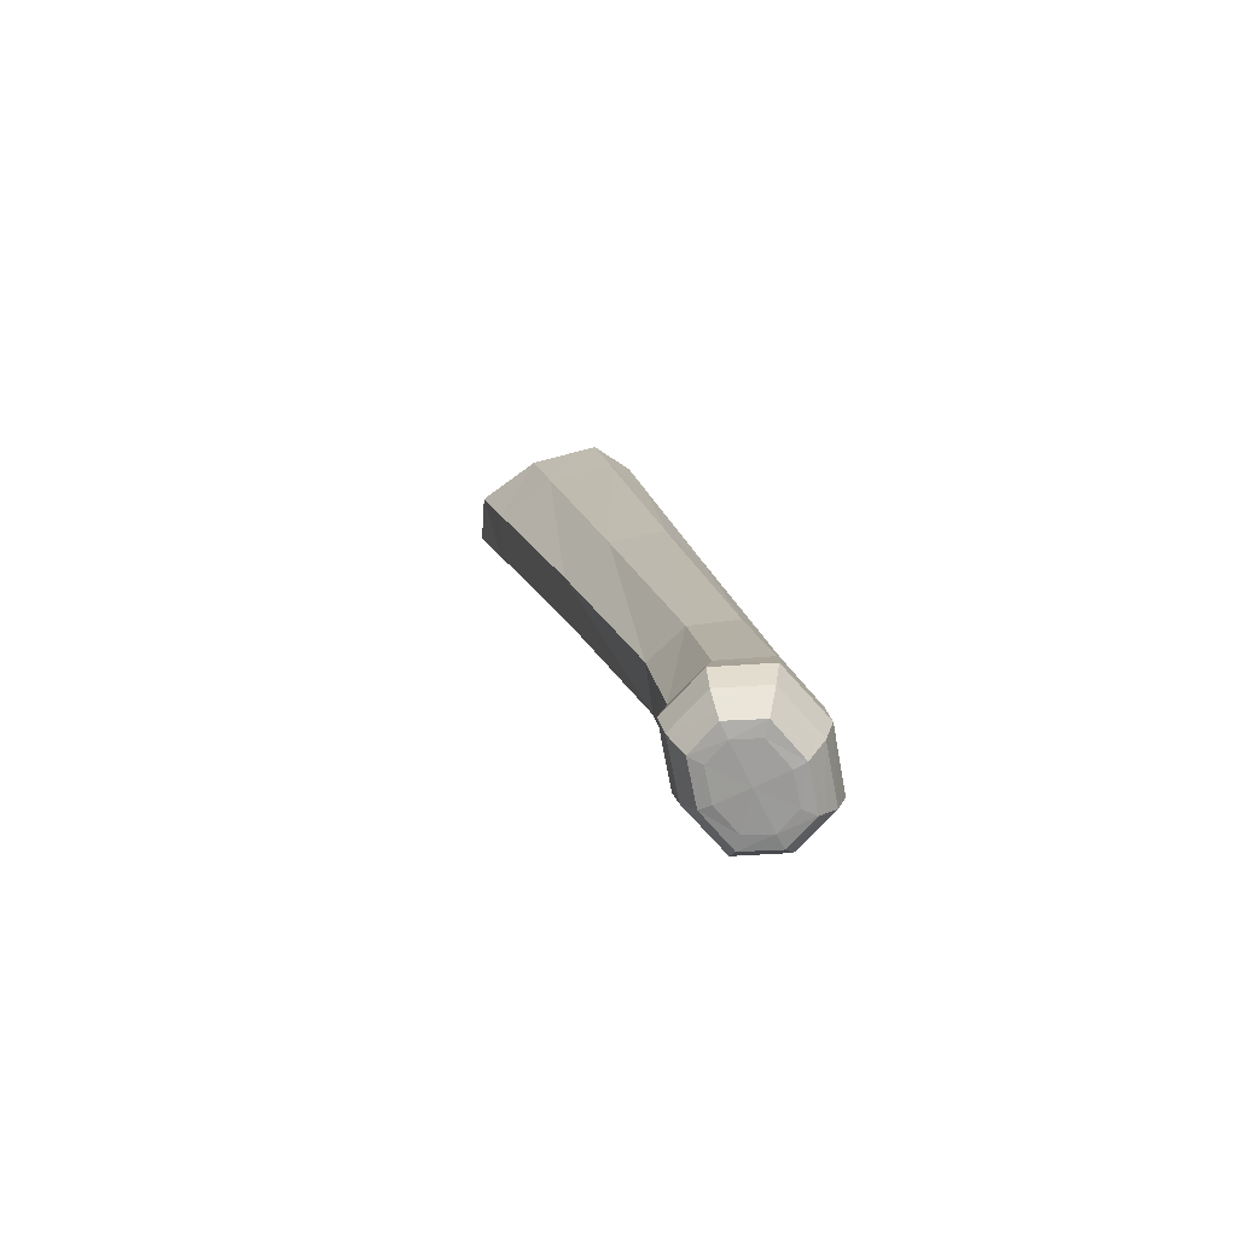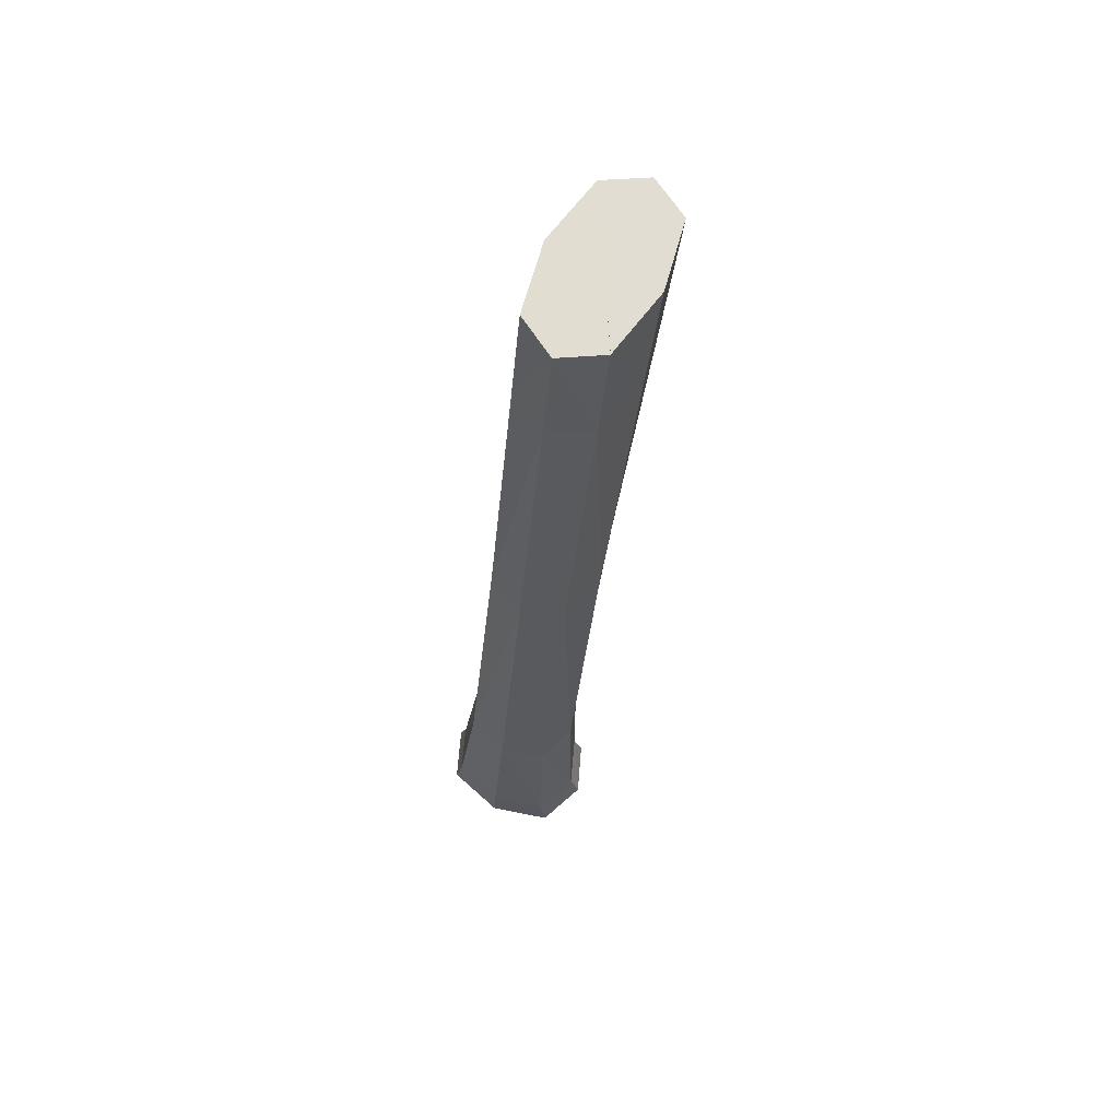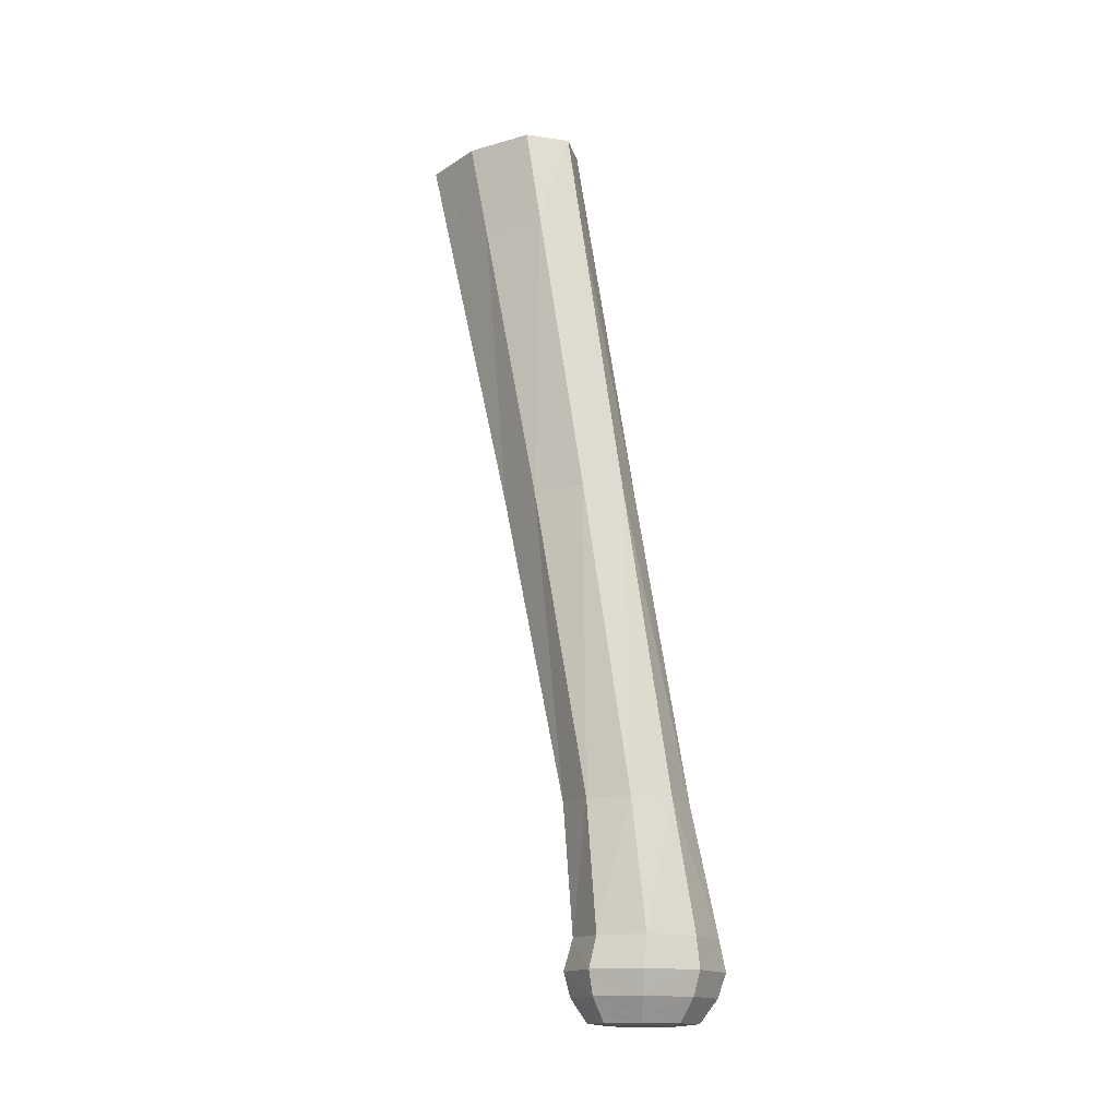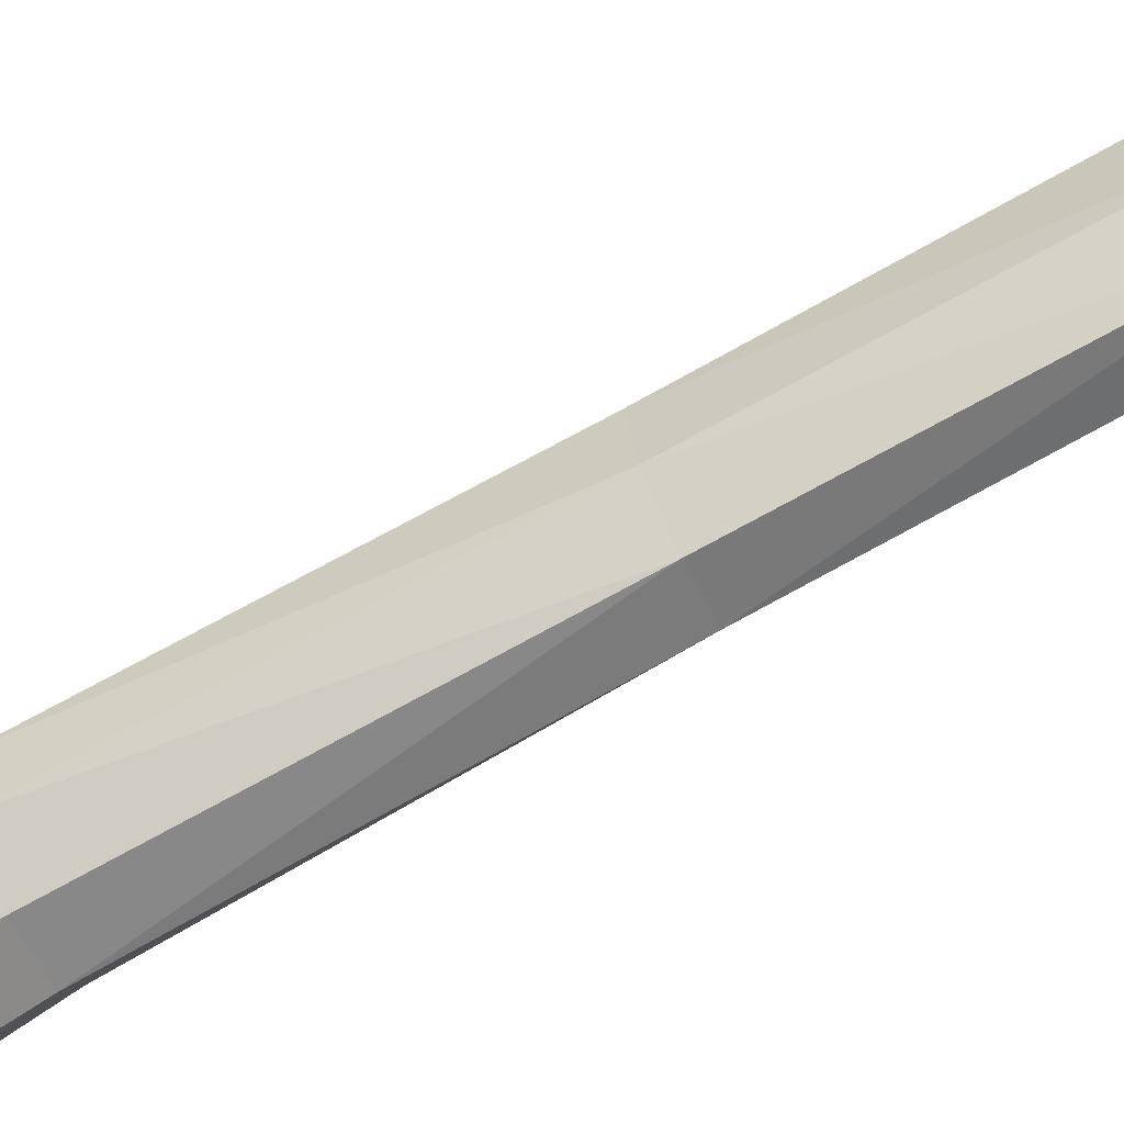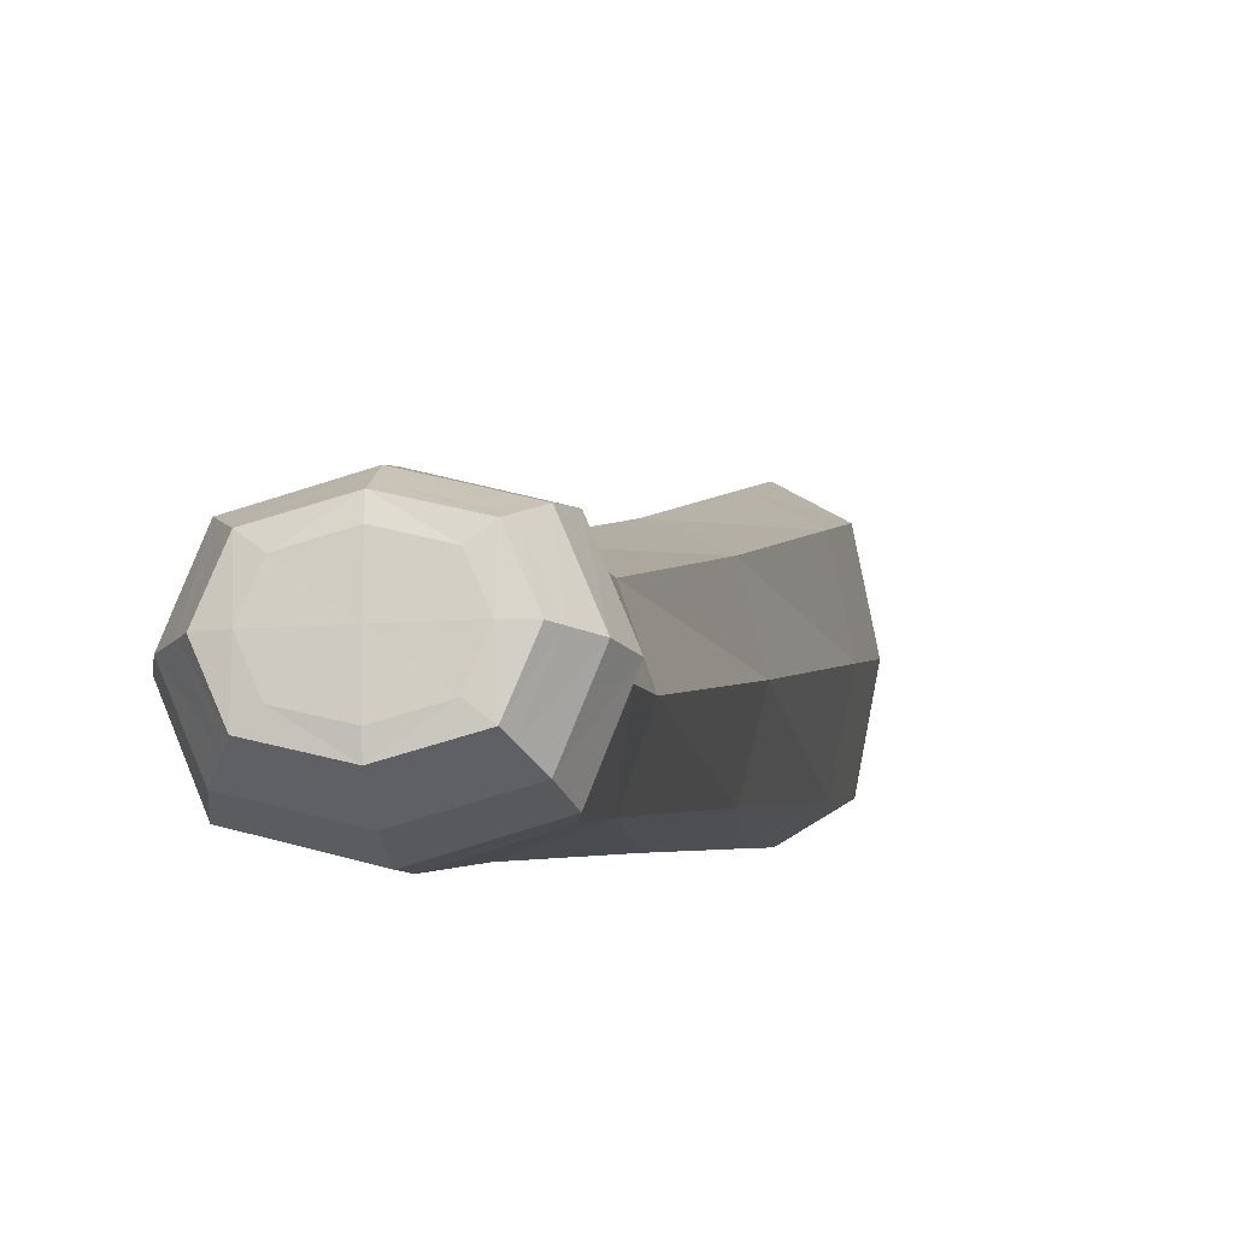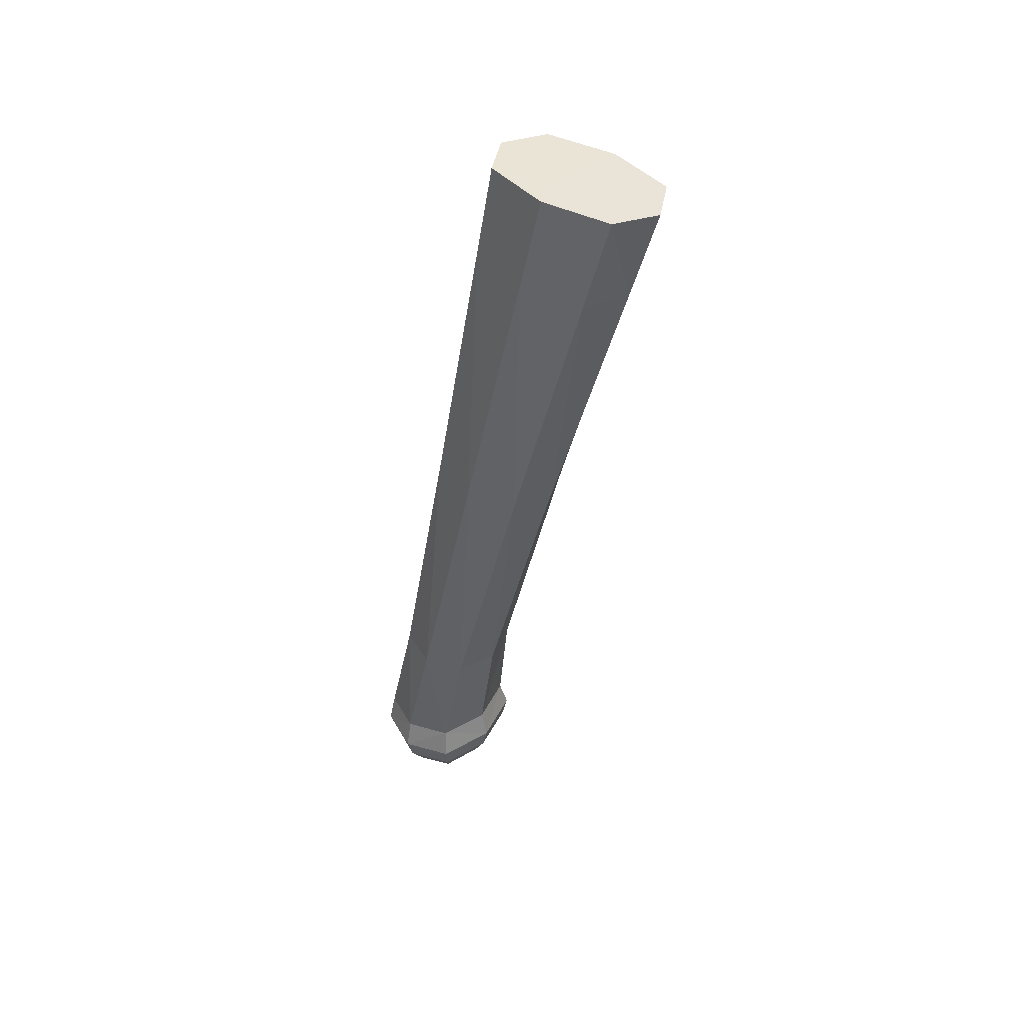
<metadata>
{"format":"obj","ext":"obj","renderer":"f3d","projection":"perspective","resolution":1024,"background":"white","views":[{"elev":-69.5,"azim":115.9,"up":"+Y"},{"elev":68.5,"azim":-153.4,"up":"+Y"},{"elev":-15.0,"azim":132.4,"up":"+Y"},{"elev":-75.0,"azim":116.2,"up":"+Z"},{"elev":-12.7,"azim":9.6,"up":"+Z"},{"elev":43.0,"azim":-49.4,"up":"+Y"}]}
</metadata>
<code>
g 4_3_4
v 0.1845 -0.4275 -0.1292
v 0.2094 -0.4275 -0.1292
v 0.1845 -0.4275 -0.1484
v 0.2094 -0.4275 -0.1484
v 0.1806 -0.04919 -0.03484
v 0.1806 -0.04919 -0.09183
v 0.1806 -0.09111 -0.04632
v 0.2134 -0.09111 -0.04632
v 0.2134 -0.09111 -0.09981
v 0.1806 -0.09111 -0.09981
v 0.2147 -0.3436 -0.1142
v 0.2147 -0.3436 -0.1486
v 0.1793 -0.3436 -0.1486
v 0.1793 -0.3436 -0.1142
v 0.2211 -0.4079 -0.1201
v 0.2211 -0.4079 -0.1597
v 0.1729 -0.4079 -0.1597
v 0.1729 -0.4079 -0.1201
v 0.2156 -0.424 -0.1536
v 0.1784 -0.424 -0.1536
v 0.1784 -0.424 -0.1244
v 0.2156 -0.424 -0.1244
v 0.197 -0.4278 -0.1259
v 0.1806 -0.04898 -0.09185
v 0.1804 -0.4278 -0.1388
v 0.197 -0.4278 -0.1516
v 0.2136 -0.4278 -0.1388
v 0.1806 -0.04942 -0.03484
v 0.2134 -0.04942 -0.03484
v 0.2134 -0.04942 -0.09181
v 0.1806 -0.04942 -0.09181
v 0.1751 -0.04919 -0.06333
v 0.1806 -0.2157 -0.08079
v 0.2134 -0.2157 -0.08079
v 0.197 -0.09111 -0.03741
v 0.2134 -0.2157 -0.1239
v 0.2189 -0.09111 -0.07306
v 0.1806 -0.2157 -0.1239
v 0.197 -0.09111 -0.1087
v 0.1751 -0.09111 -0.07306
v 0.2184 -0.3955 -0.1224
v 0.2184 -0.3955 -0.1587
v 0.2206 -0.3436 -0.1314
v 0.1756 -0.3955 -0.1587
v 0.197 -0.3436 -0.1544
v 0.1756 -0.3955 -0.1224
v 0.1734 -0.3436 -0.1314
v 0.197 -0.3436 -0.1084
v 0.2191 -0.4175 -0.1216
v 0.2191 -0.4175 -0.1571
v 0.2291 -0.4079 -0.1399
v 0.1749 -0.4175 -0.1571
v 0.197 -0.4079 -0.1663
v 0.1749 -0.4175 -0.1216
v 0.1649 -0.4079 -0.1399
v 0.197 -0.4079 -0.1135
v 0.214 -0.4269 -0.1521
v 0.1799 -0.4269 -0.1521
v 0.197 -0.424 -0.1585
v 0.1799 -0.4269 -0.1256
v 0.1722 -0.424 -0.139
v 0.214 -0.4269 -0.1256
v 0.197 -0.424 -0.1195
v 0.2218 -0.424 -0.139
v 0.197 -0.4281 -0.1388
v 0.1751 -0.04898 -0.06334
v 0.197 -0.04942 -0.02534
v 0.2189 -0.04942 -0.06332
v 0.197 -0.04942 -0.1013
v 0.1751 -0.04942 -0.06332
v 0.197 -0.2157 -0.07361
v 0.2189 -0.2157 -0.1023
v 0.197 -0.2157 -0.131
v 0.1751 -0.2157 -0.1023
v 0.2256 -0.3955 -0.1406
v 0.197 -0.3955 -0.1648
v 0.1684 -0.3955 -0.1406
v 0.197 -0.3955 -0.1164
v 0.2264 -0.4175 -0.1393
v 0.197 -0.4175 -0.163
v 0.1676 -0.4175 -0.1393
v 0.197 -0.4175 -0.1157
v 0.197 -0.4269 -0.1565
v 0.1743 -0.4269 -0.1388
v 0.197 -0.4269 -0.1212
v 0.2197 -0.4269 -0.1388
v 0.1952 -0.04927 -0.0665
f 23 1 65
f 65 1 25
f 1 60 25
f 60 1 85
f 85 1 23
f 65 2 23
f 23 2 85
f 25 3 65
f 65 3 26
f 26 4 65
f 65 4 27
f 27 2 65
f 3 25 58
f 58 25 84
f 25 60 84
f 60 21 84
f 21 60 63
f 63 60 85
f 85 2 62
f 62 63 85
f 2 27 62
f 26 3 83
f 83 3 58
f 83 4 26
f 57 4 83
f 4 57 27
f 62 27 86
f 27 57 86
f 20 59 58
f 58 59 83
f 20 58 61
f 61 58 84
f 84 21 61
f 21 54 61
f 54 21 82
f 82 21 63
f 63 22 82
f 22 63 62
f 86 22 62
f 59 57 83
f 19 57 59
f 19 64 57
f 57 64 86
f 64 22 86
f 59 20 80
f 80 20 52
f 52 20 81
f 81 20 61
f 80 19 59
f 61 54 81
f 54 18 81
f 18 54 56
f 56 54 82
f 82 22 49
f 49 56 82
f 22 64 49
f 64 19 79
f 79 19 50
f 50 19 80
f 49 64 79
f 53 50 80
f 52 53 80
f 17 53 52
f 17 52 55
f 55 52 81
f 81 18 55
f 18 46 55
f 18 56 46
f 46 56 78
f 15 41 56
f 56 41 78
f 15 56 49
f 79 15 49
f 51 15 79
f 50 51 79
f 16 51 50
f 16 50 53
f 16 53 42
f 42 53 76
f 17 44 53
f 53 44 76
f 44 17 77
f 77 17 55
f 55 46 77
f 14 47 46
f 46 47 77
f 78 14 46
f 48 14 78
f 41 11 78
f 78 11 48
f 15 51 41
f 11 41 43
f 43 41 75
f 41 51 75
f 51 16 75
f 75 16 42
f 42 12 75
f 12 42 45
f 45 42 76
f 44 45 76
f 13 45 44
f 77 13 44
f 47 13 77
f 14 48 33
f 47 14 74
f 74 14 33
f 13 47 38
f 38 47 74
f 33 48 71
f 11 34 48
f 48 34 71
f 34 11 72
f 72 11 43
f 12 36 43
f 43 36 72
f 75 12 43
f 36 12 73
f 73 12 45
f 45 13 73
f 73 13 38
f 71 7 33
f 7 40 33
f 33 40 74
f 40 10 74
f 74 10 38
f 10 39 38
f 38 39 73
f 35 7 71
f 34 8 71
f 71 8 35
f 8 34 37
f 37 34 72
f 36 9 72
f 72 9 37
f 9 36 39
f 39 36 73
f 7 35 28
f 40 7 70
f 70 7 28
f 10 40 31
f 31 40 70
f 39 10 69
f 69 10 31
f 69 9 39
f 28 35 67
f 8 29 35
f 35 29 67
f 29 8 68
f 68 8 37
f 9 30 37
f 37 30 68
f 30 9 69
f 67 5 28
f 28 5 70
f 32 31 70
f 70 5 32
f 31 6 69
f 6 31 32
f 32 5 66
f 66 6 32
f 24 6 66
f 87 66 5
f 87 24 66
f 87 6 24
f 87 69 6
f 87 30 69
f 87 68 30
f 87 29 68
f 87 67 29
f 87 5 67

</code>
